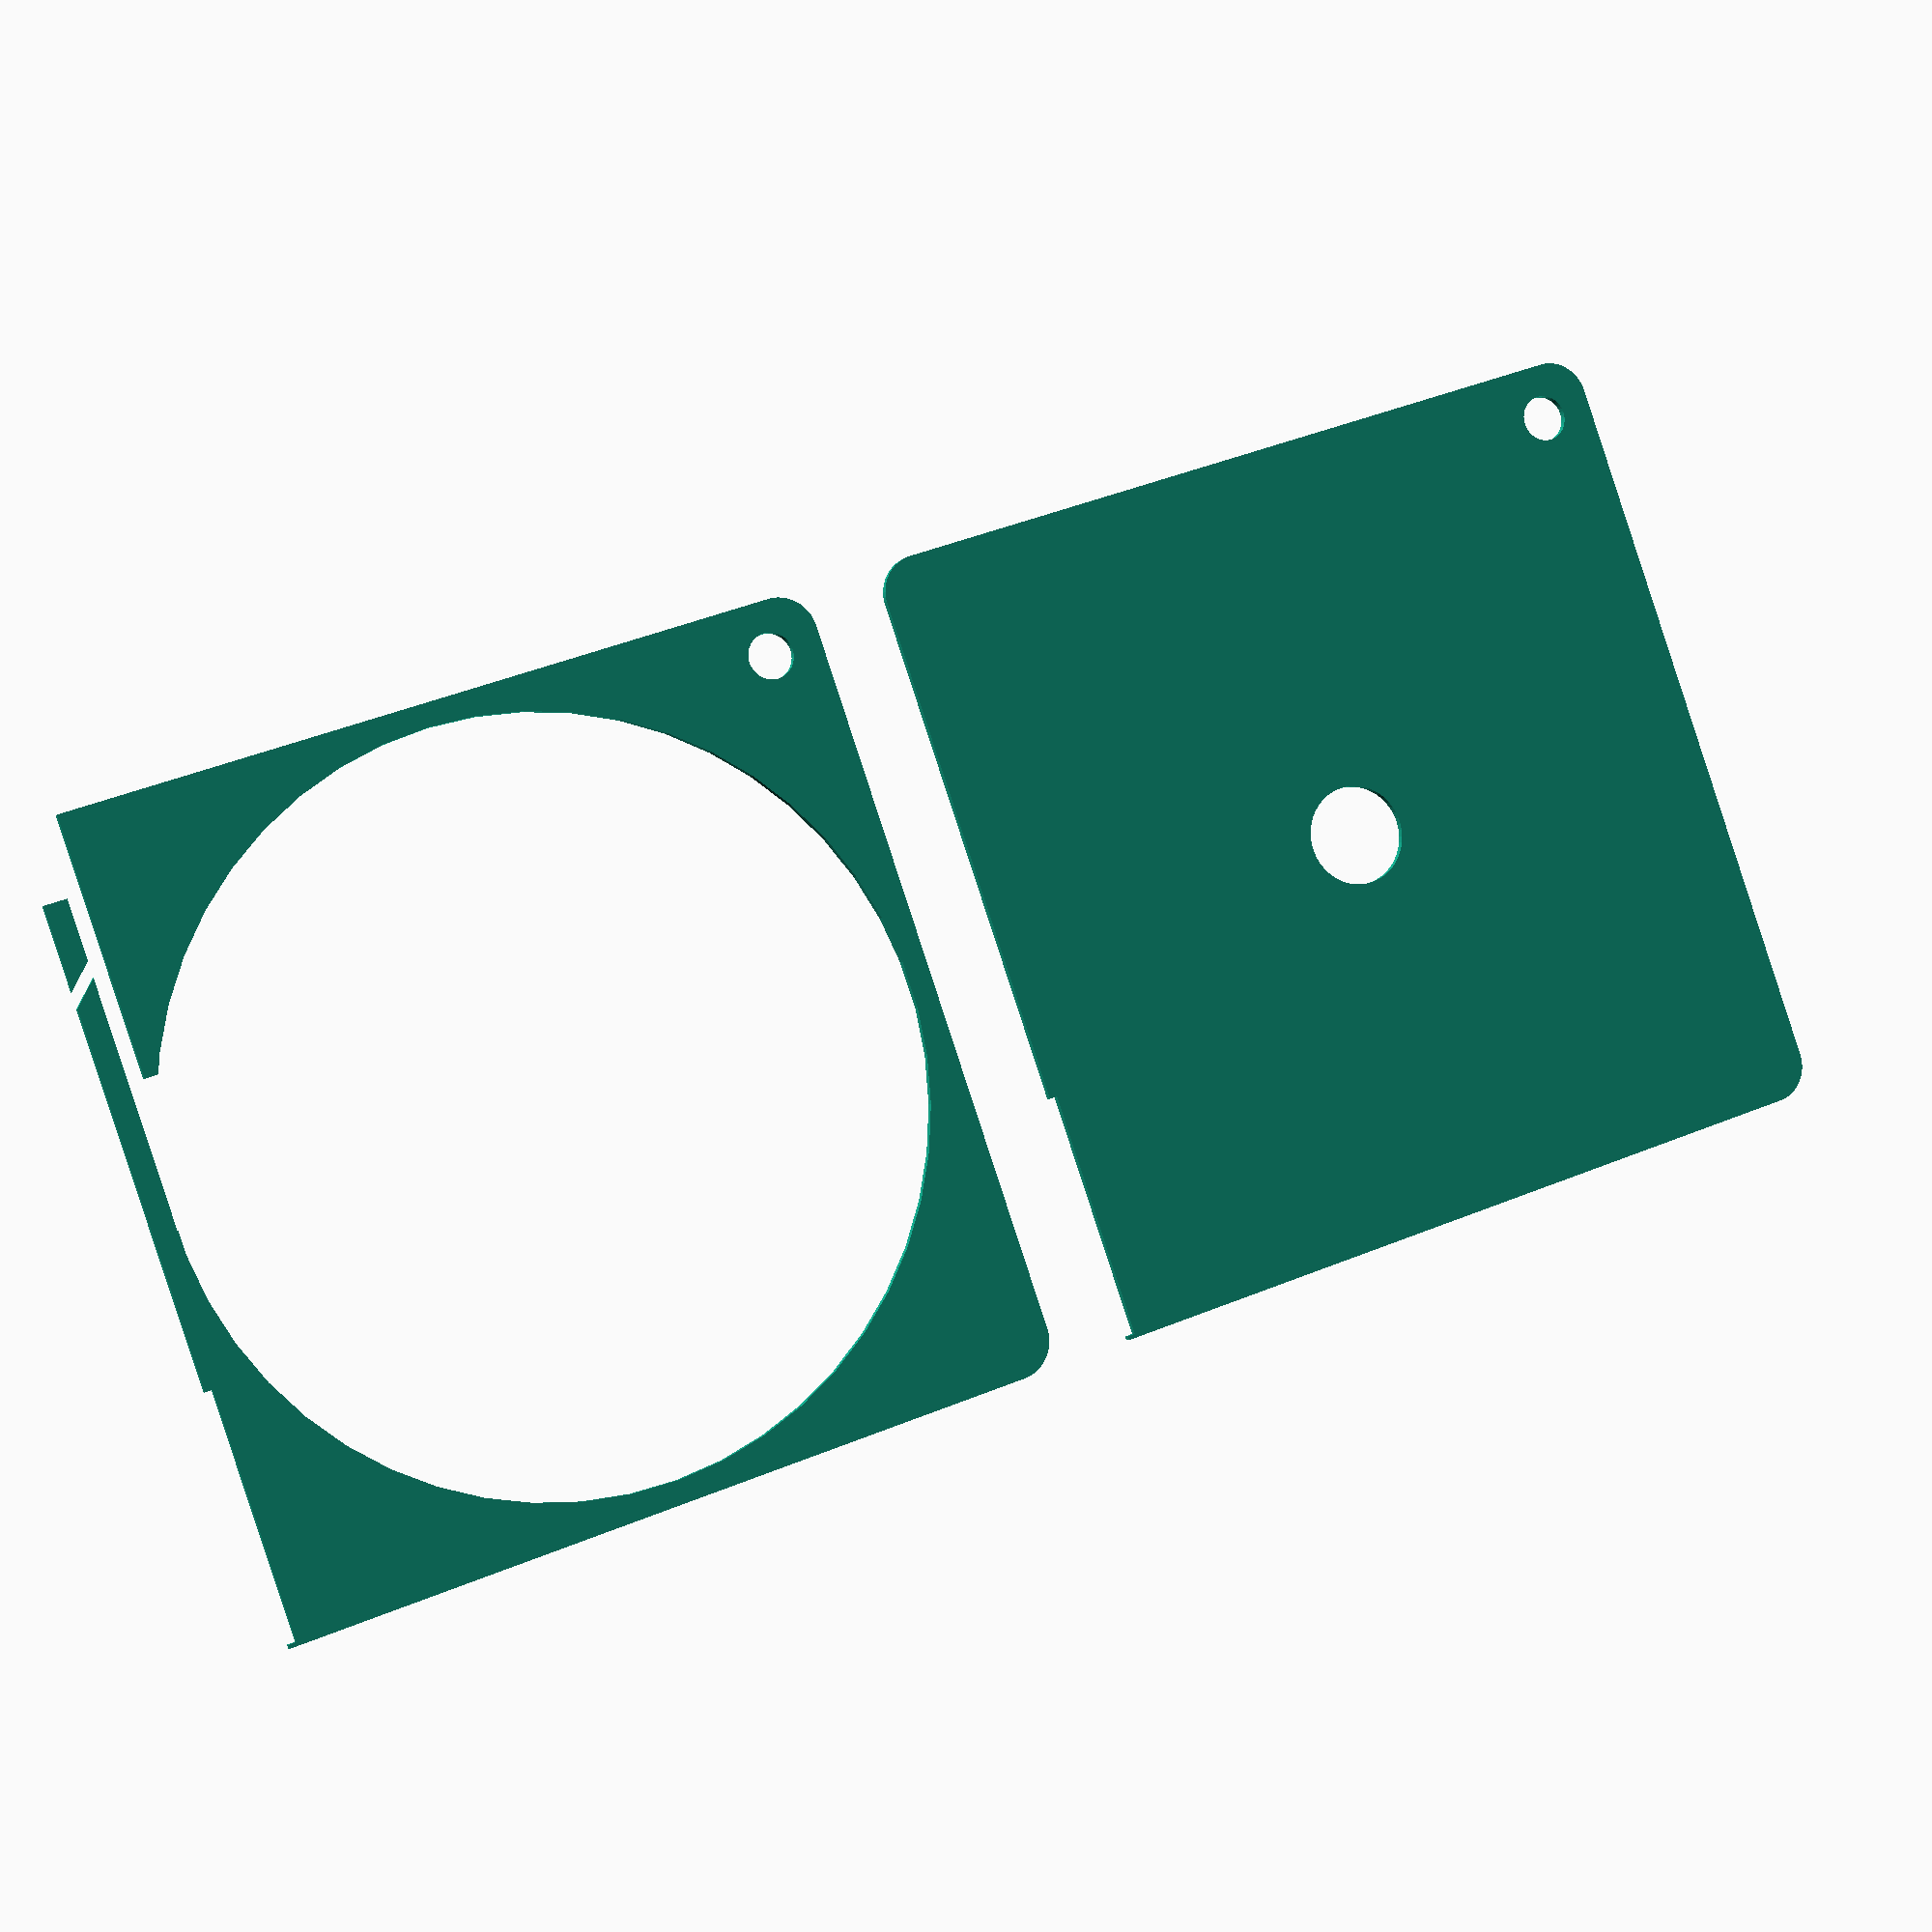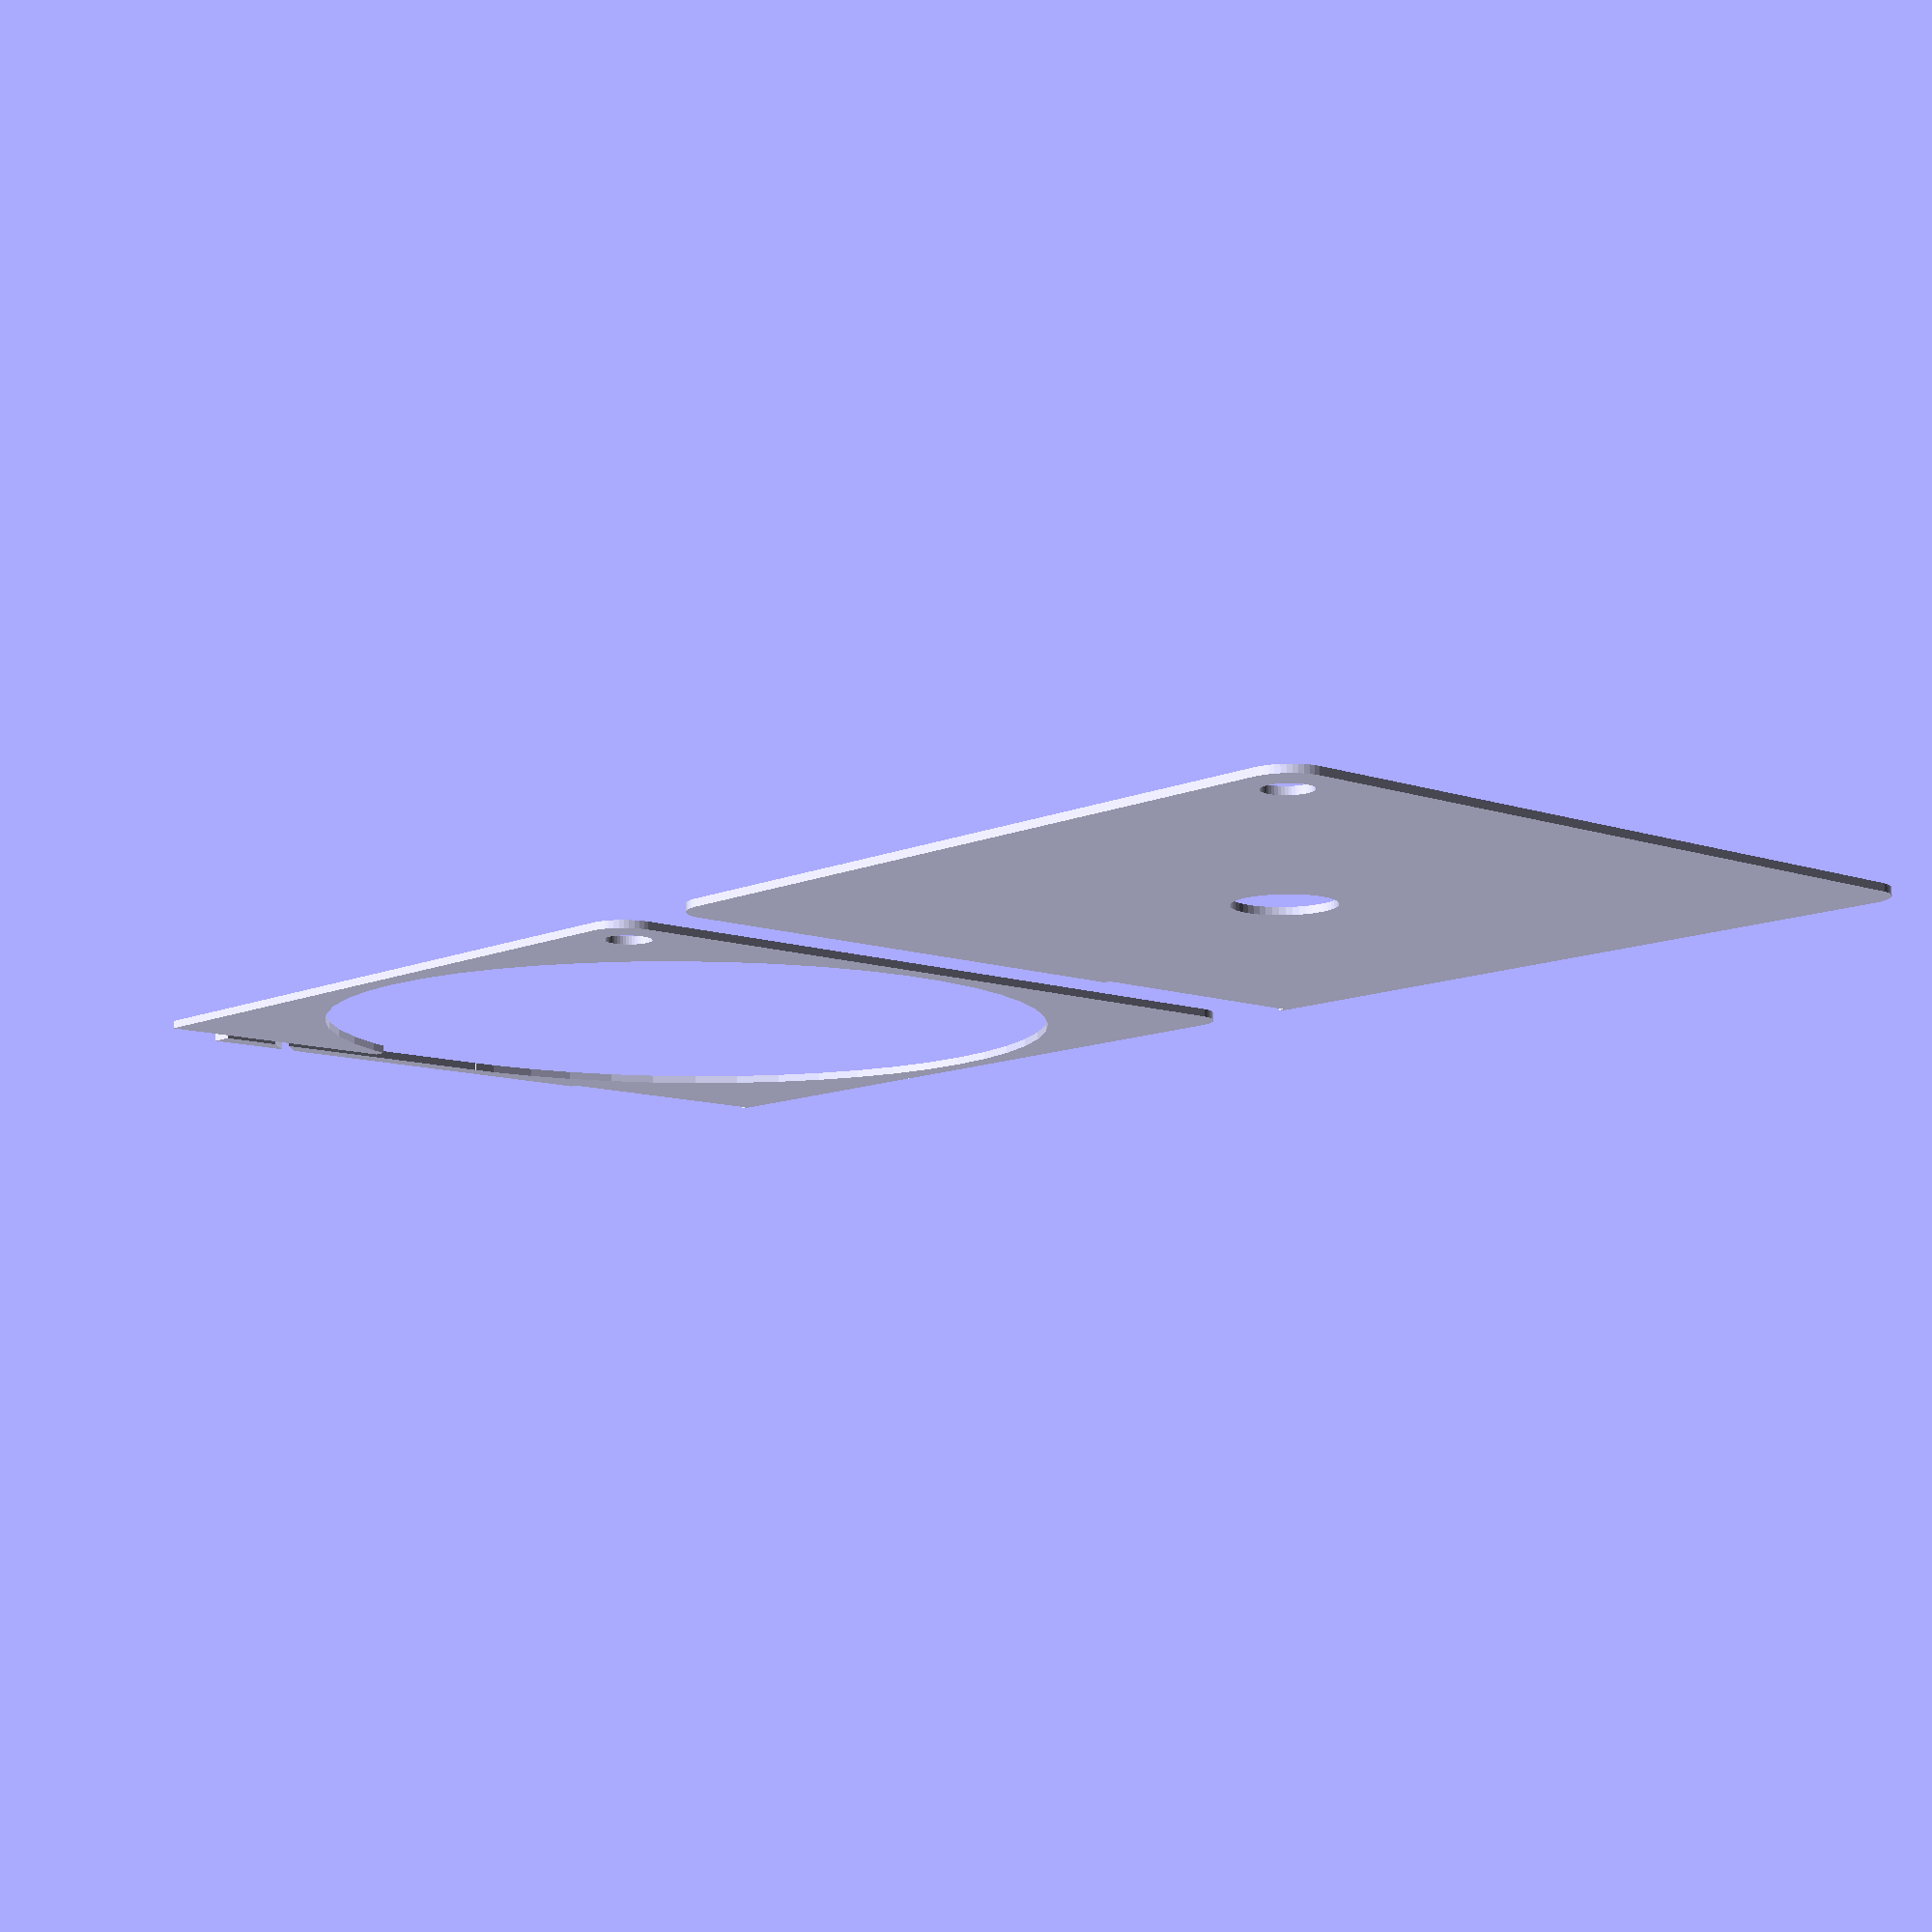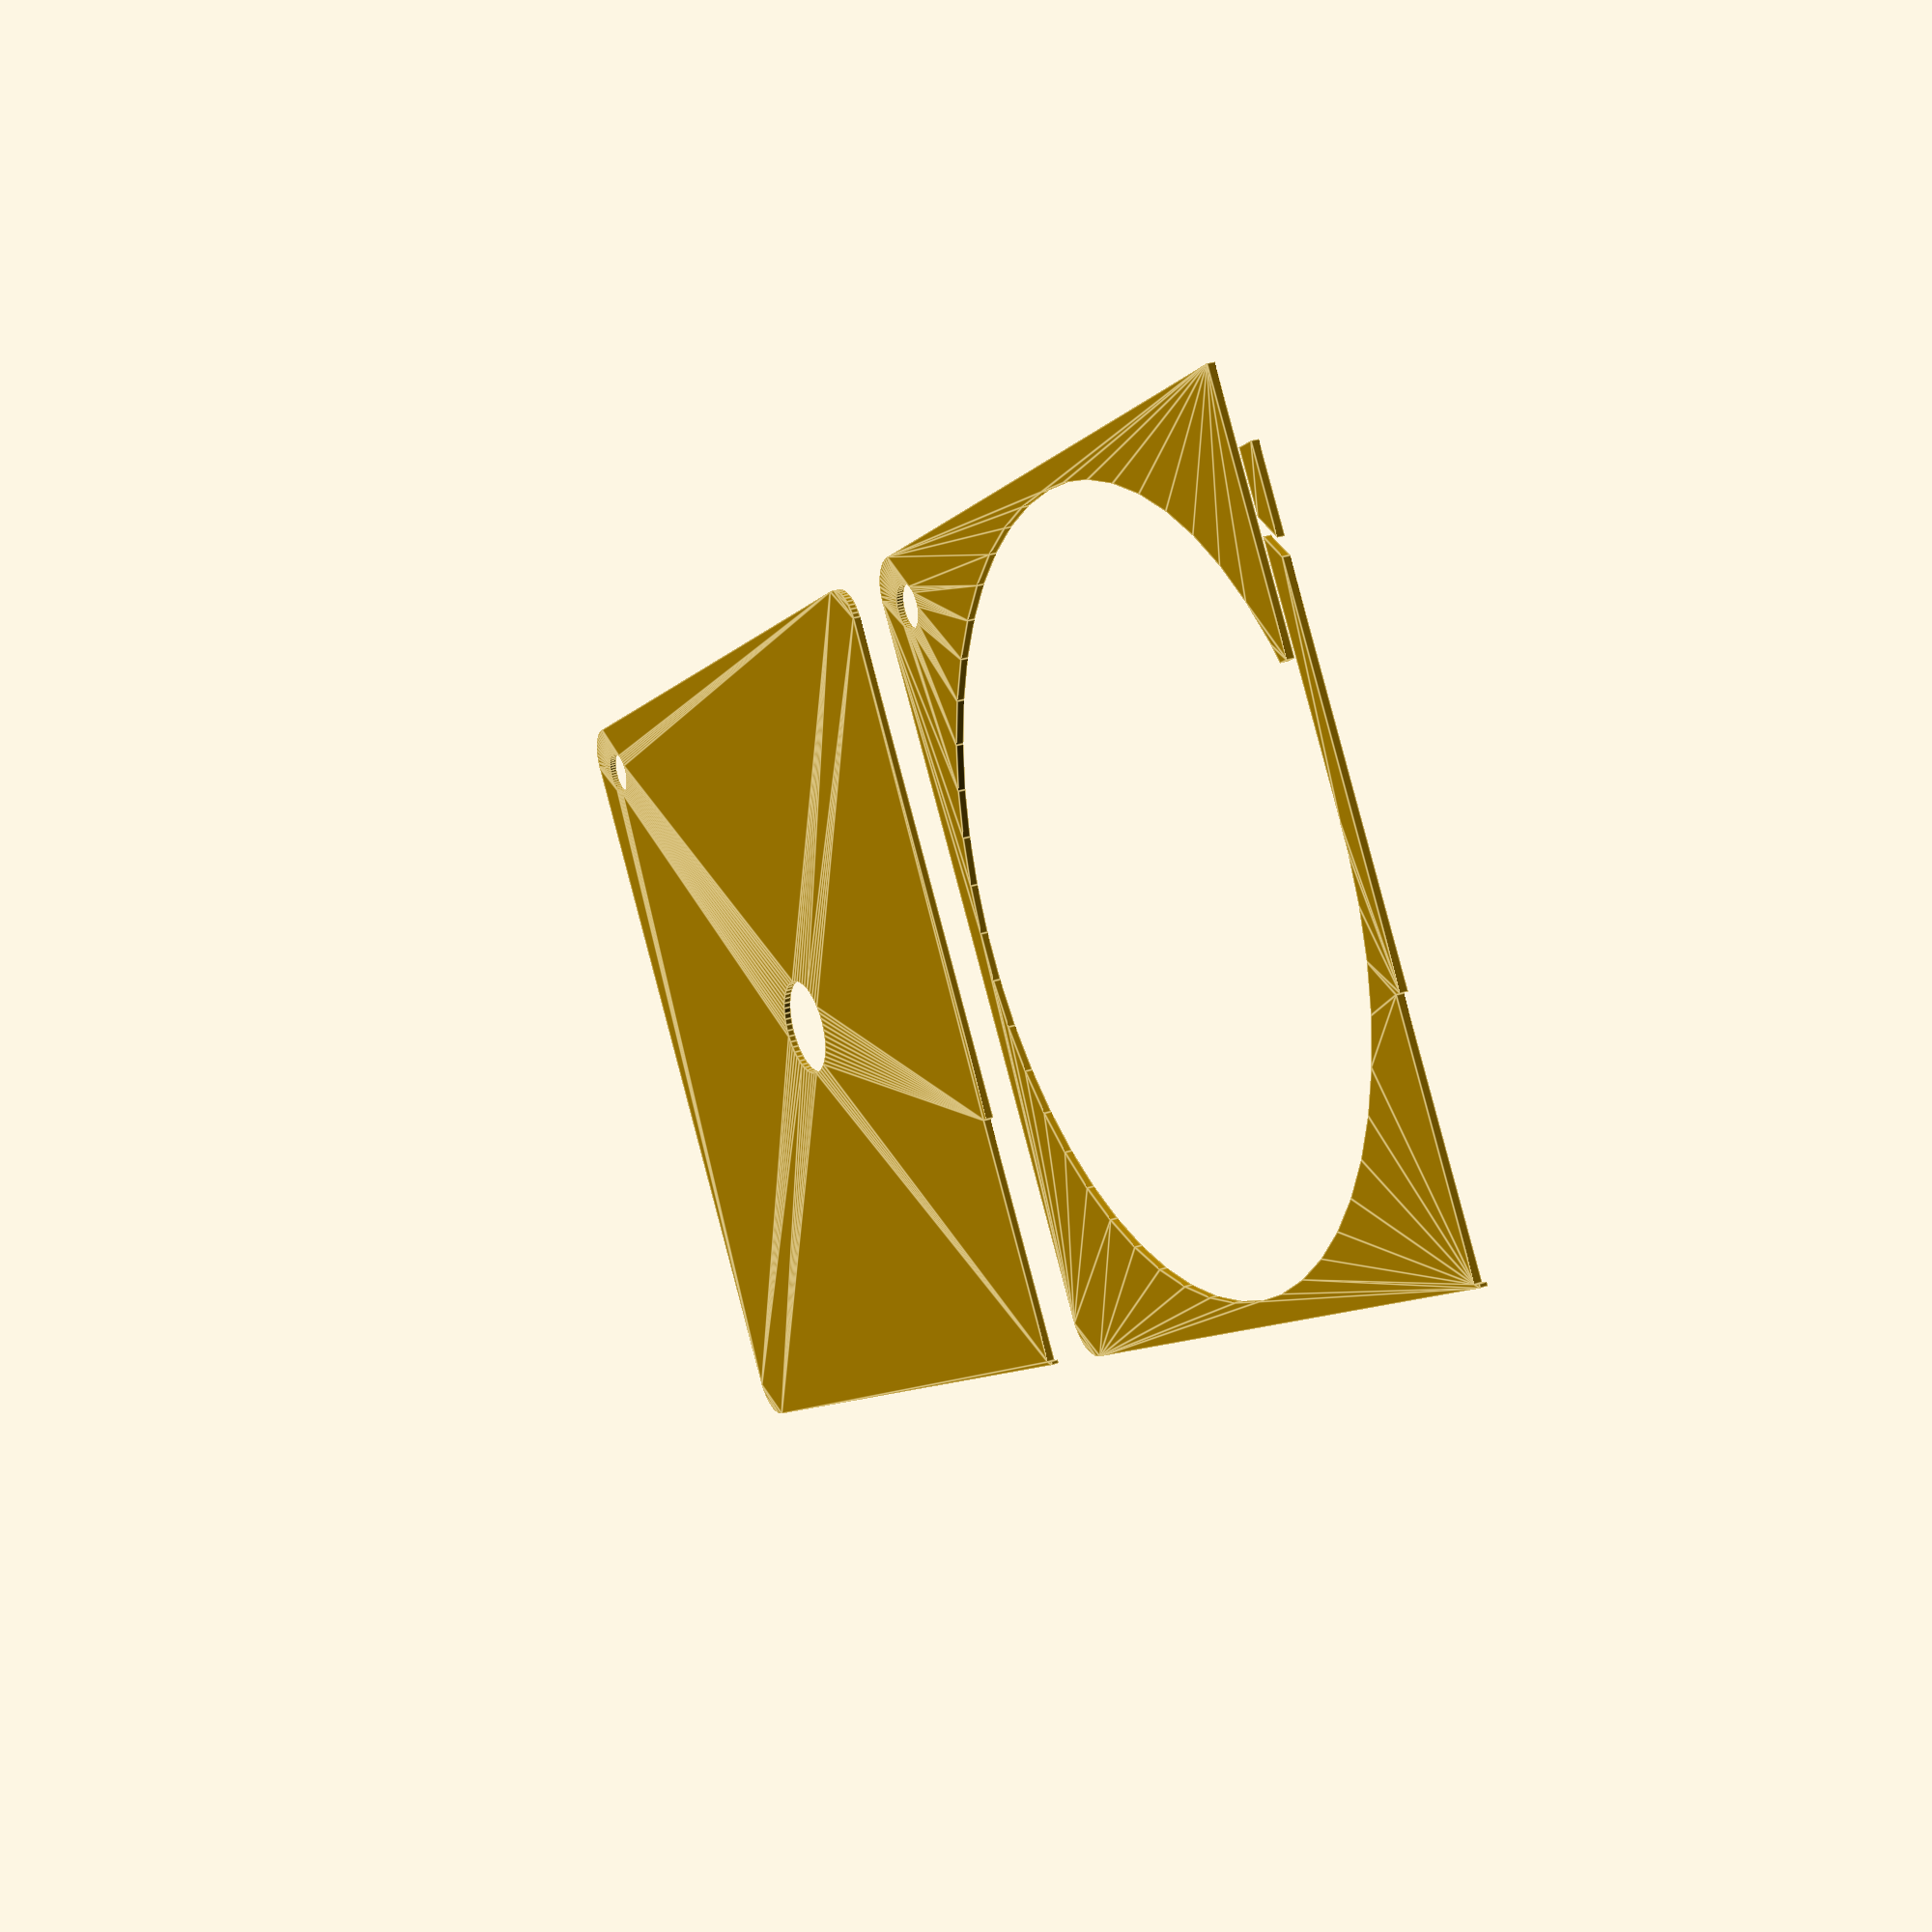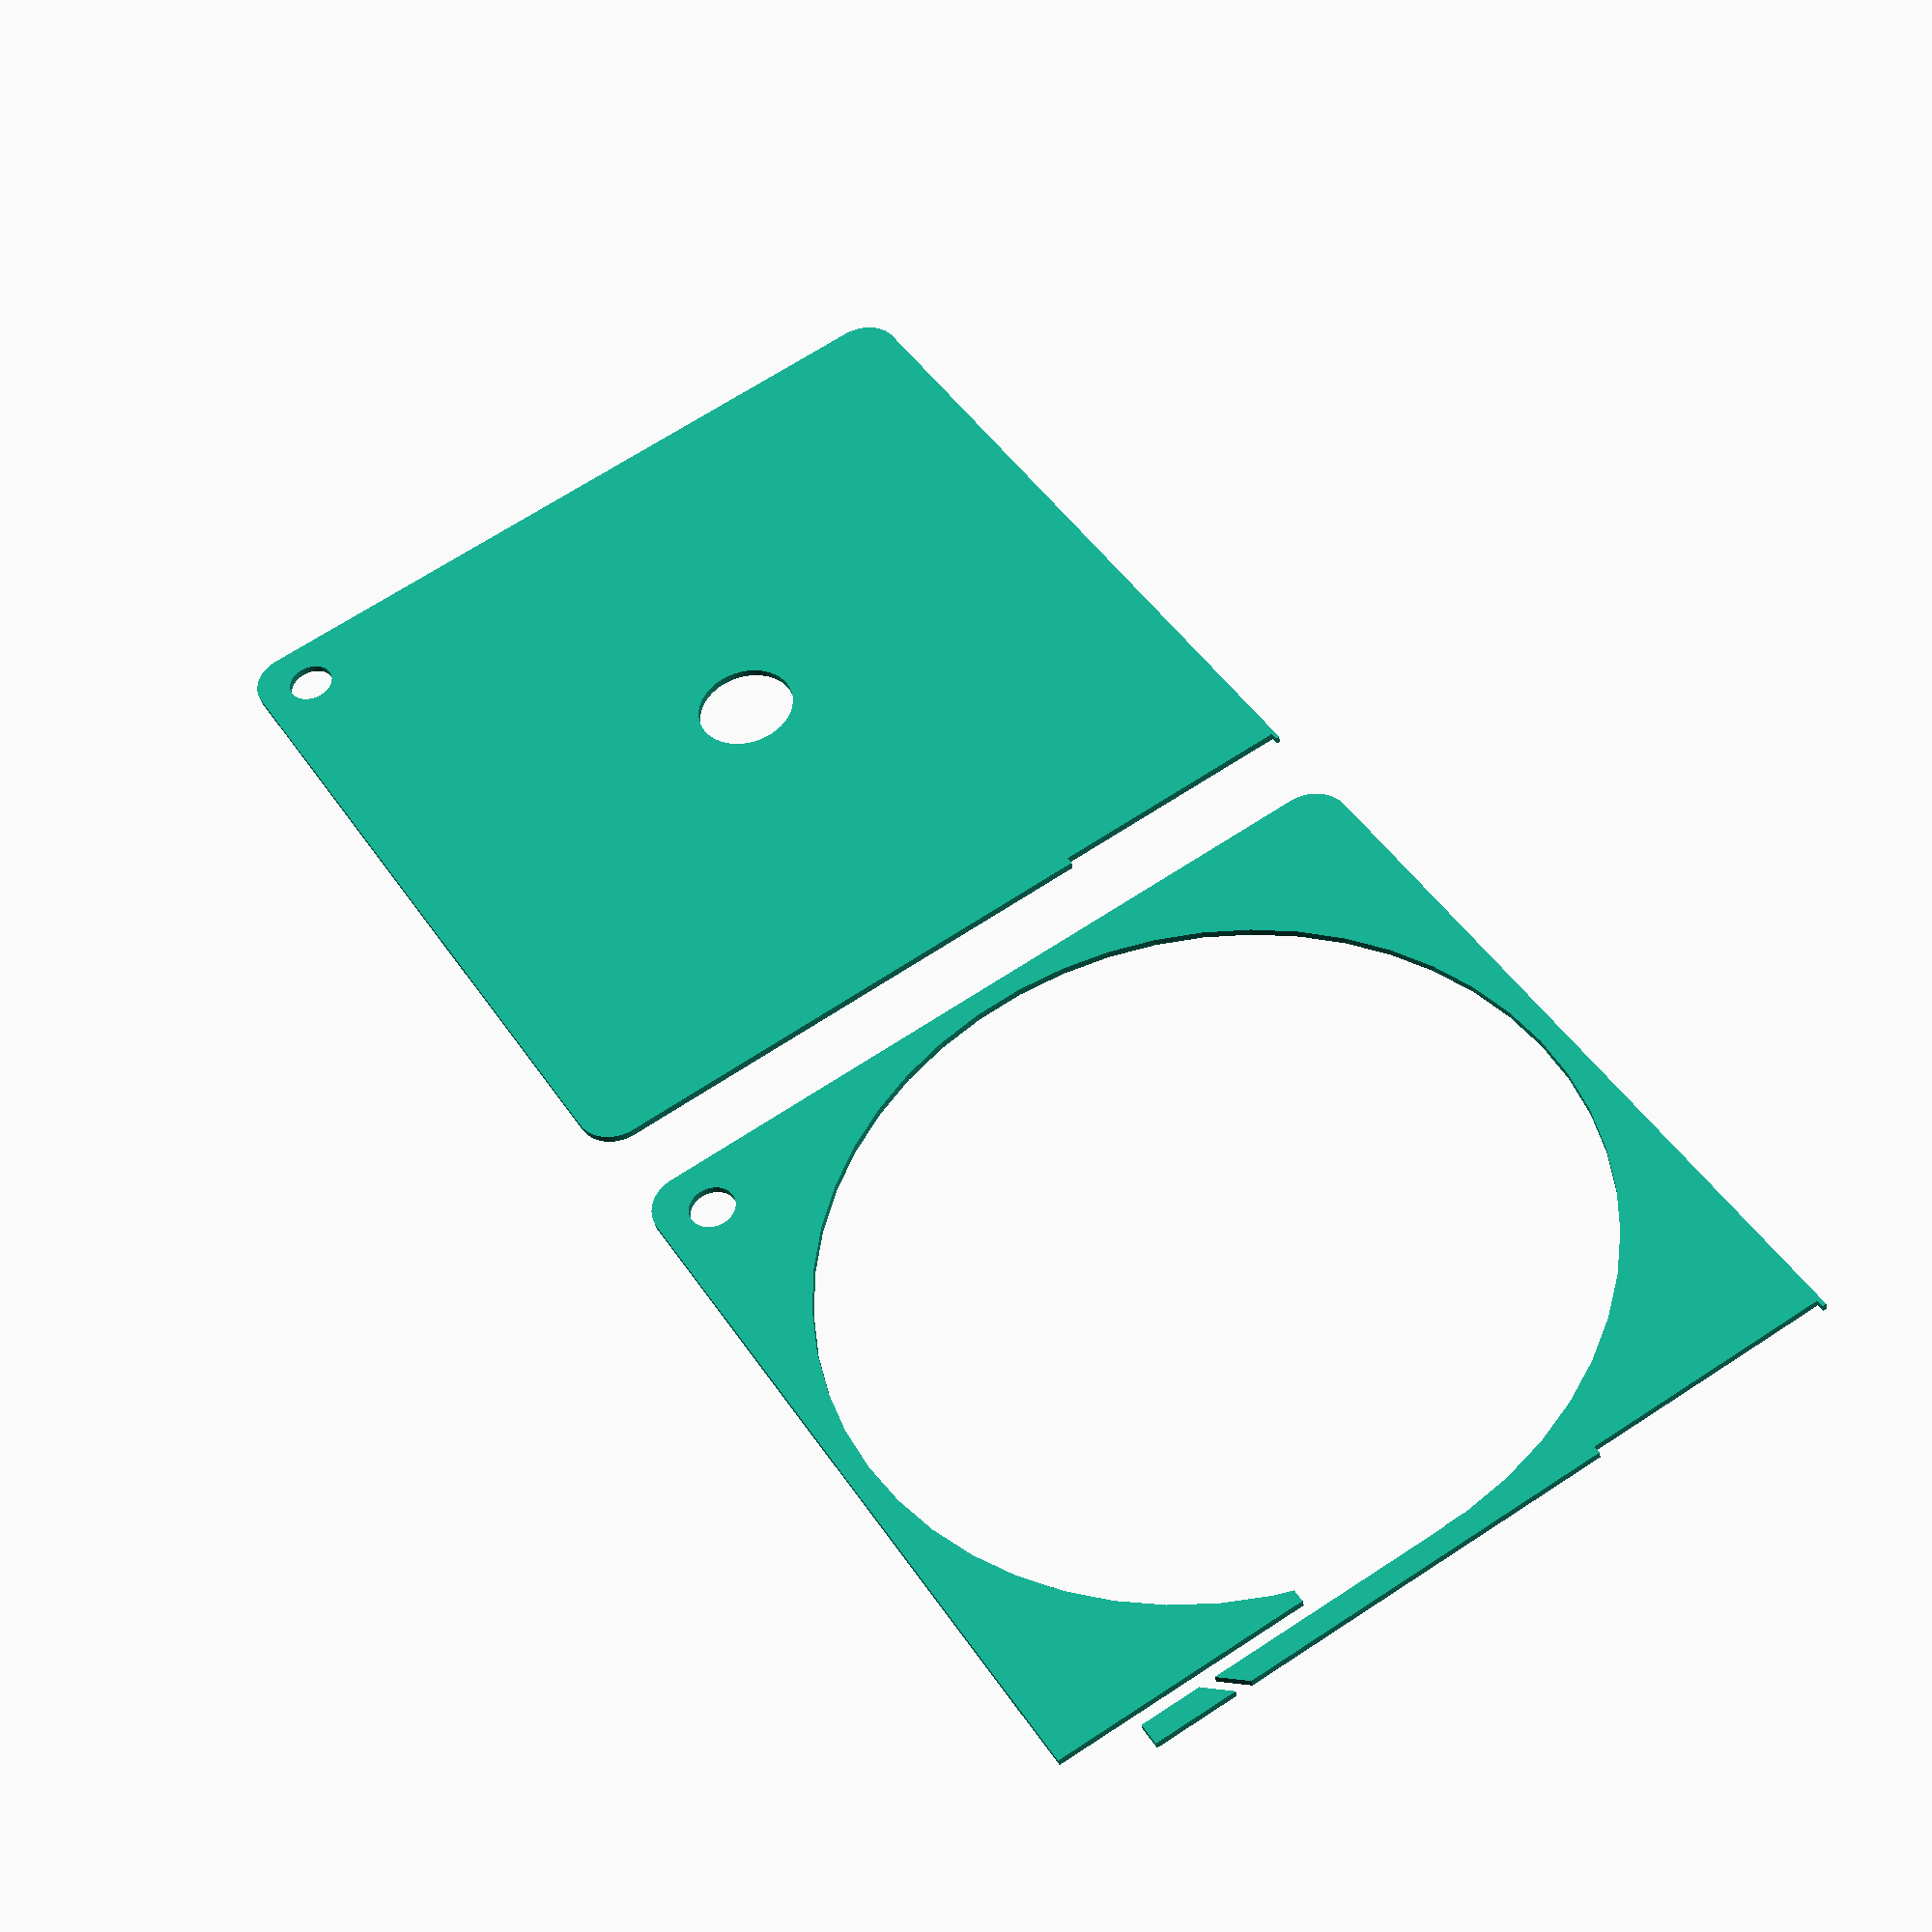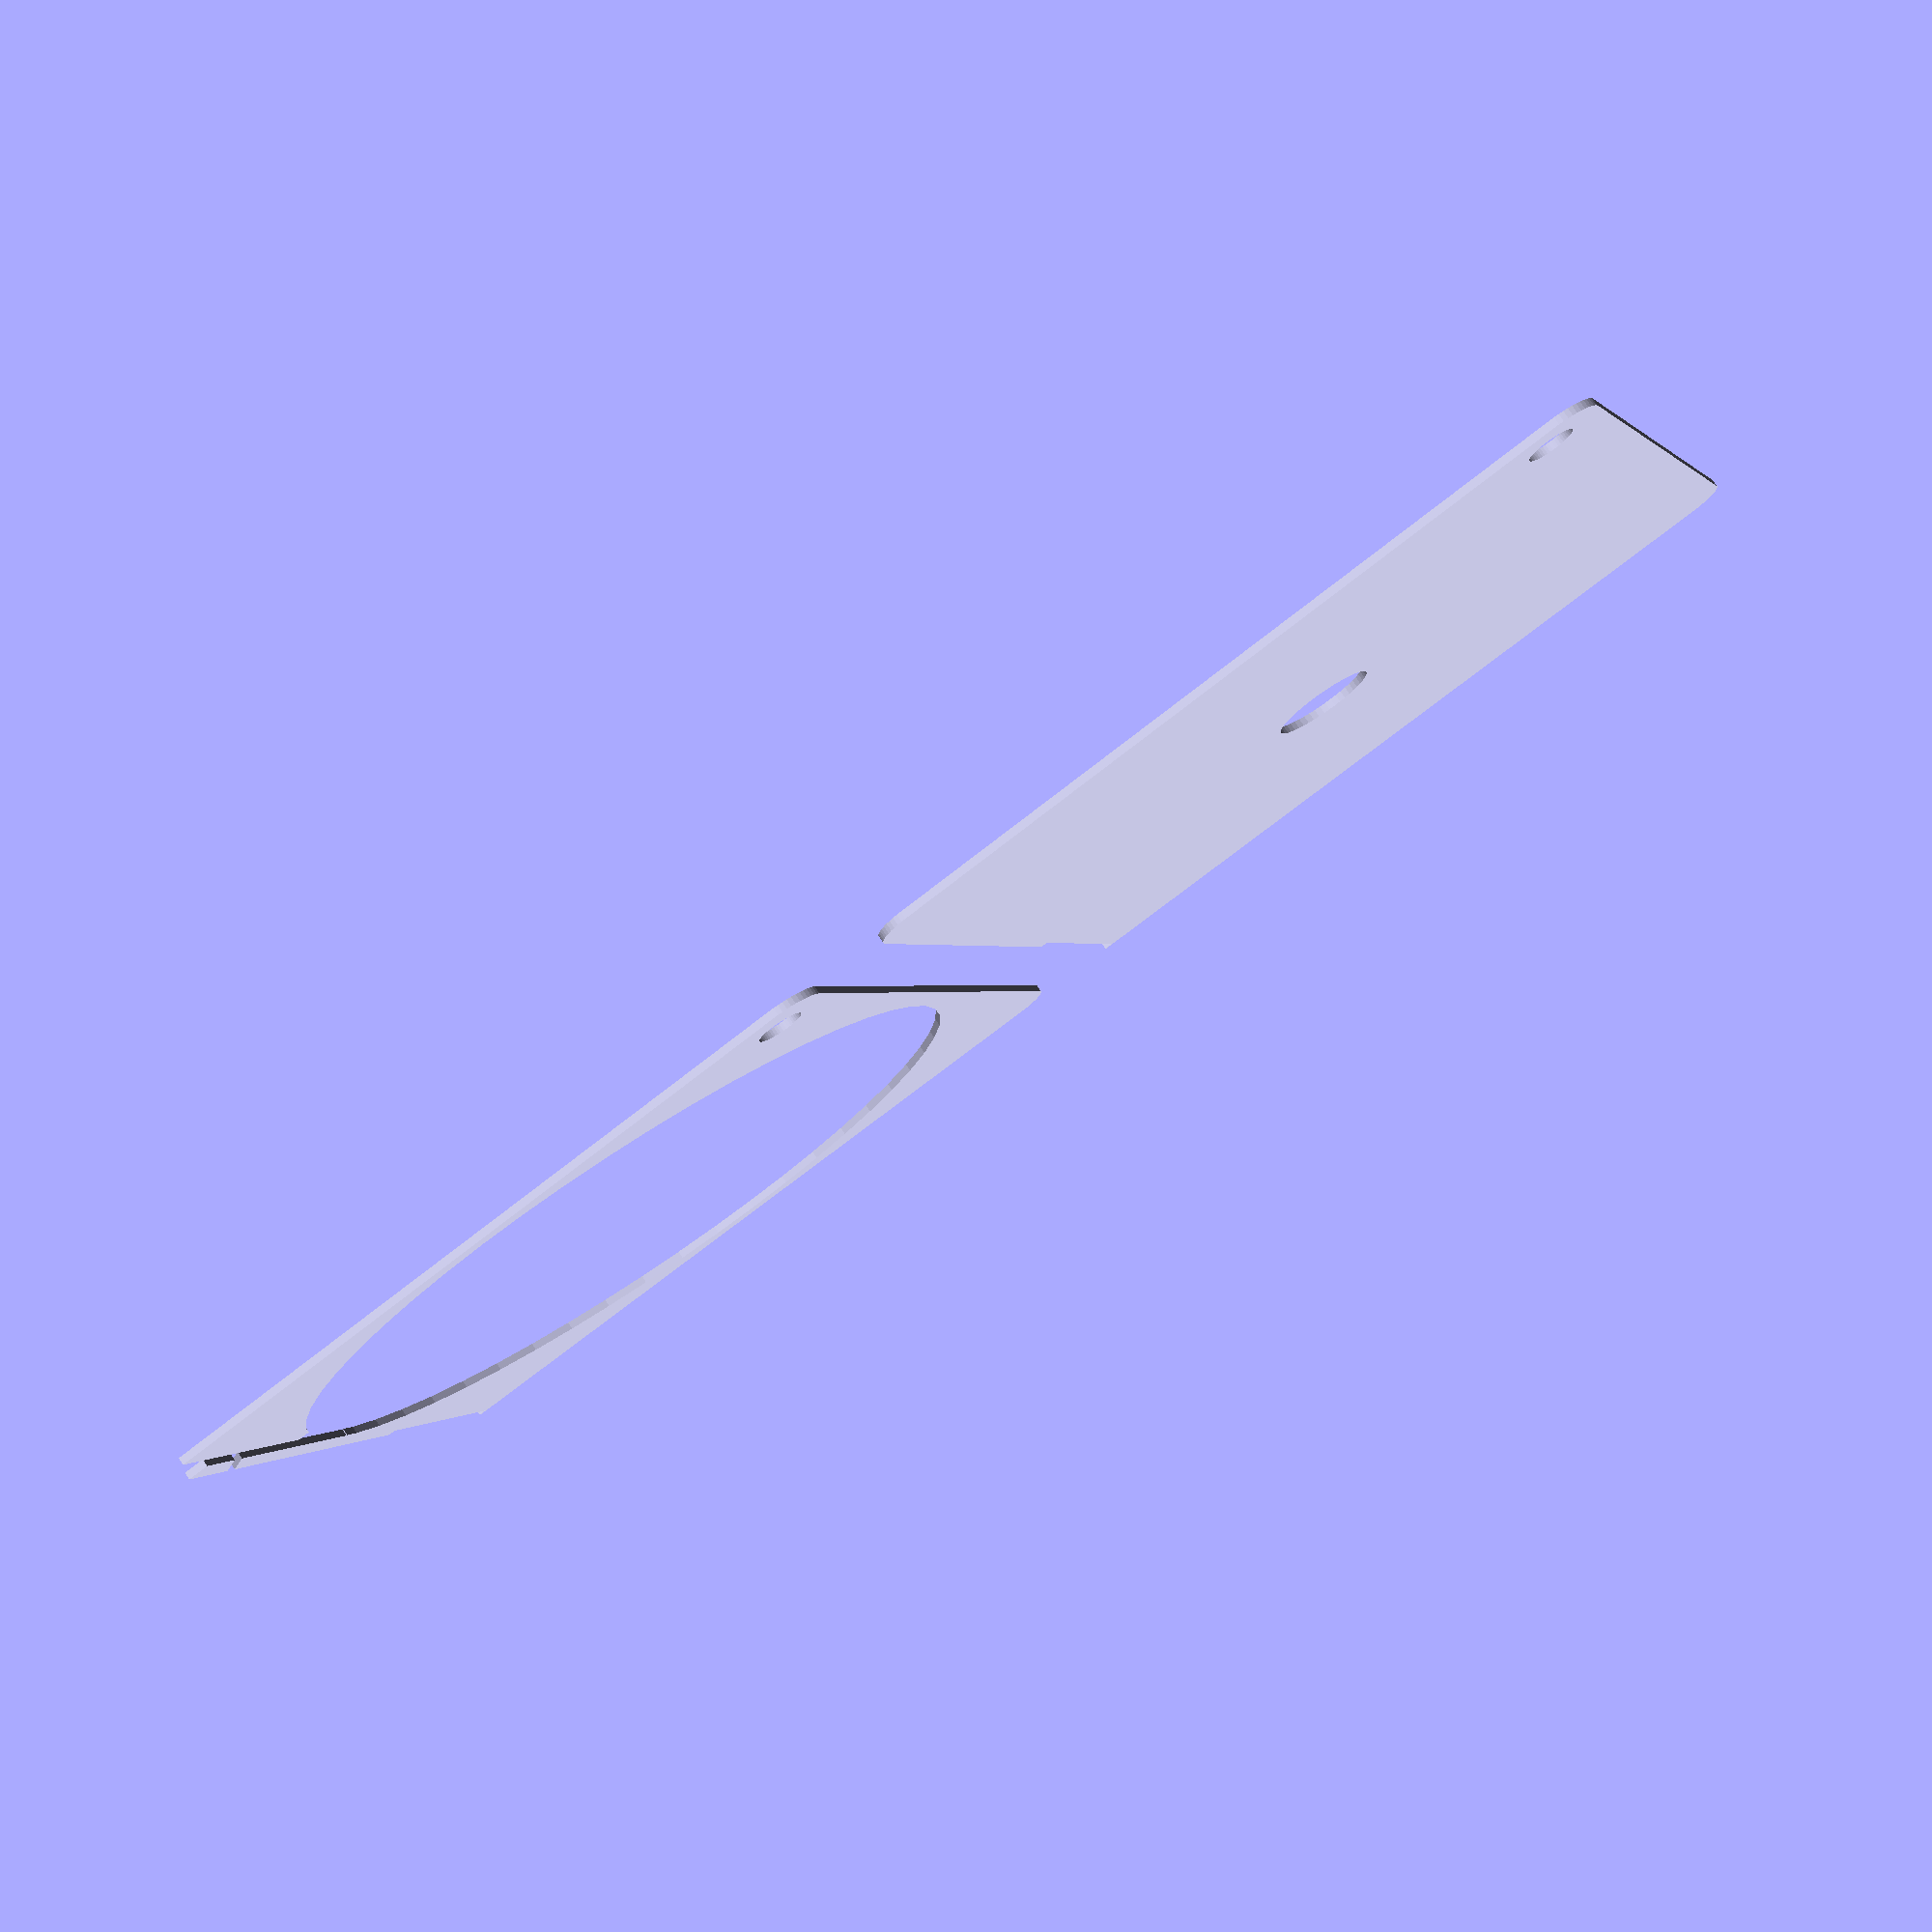
<openscad>
$fn = 50;


union() {
	translate(v = [0, 0, 0]) {
		projection() {
			intersection() {
				translate(v = [-500, -500, -5.5000000000]) {
					cube(size = [1000, 1000, 0.1000000000]);
				}
				difference() {
					union() {
						hull() {
							translate(v = [-47.0000000000, 47.0000000000, 0]) {
								cylinder(h = 14, r = 5);
							}
							translate(v = [47.0000000000, 47.0000000000, 0]) {
								cylinder(h = 14, r = 5);
							}
							translate(v = [-47.0000000000, -47.0000000000, 0]) {
								cylinder(h = 14, r = 5);
							}
							translate(v = [47.0000000000, -47.0000000000, 0]) {
								cylinder(h = 14, r = 5);
							}
						}
						translate(v = [-52.0000000000, 46.0000000000, 0]) {
							cube(size = [6, 6, 14]);
						}
					}
					union() {
						translate(v = [-52.5000000000, -45.0000000000, -250.0000000000]) {
							rotate(a = [0, 0, 0]) {
								difference() {
									union() {
										hull() {
											translate(v = [7.5000000000, 0, 0]) {
												cylinder(h = 250, r = 3.0000000000, r1 = 3.0000000000, r2 = 3.0000000000);
											}
											translate(v = [-7.5000000000, 0, 0]) {
												cylinder(h = 250, r = 3.0000000000, r1 = 3.0000000000, r2 = 3.0000000000);
											}
										}
									}
									union();
								}
							}
						}
						translate(v = [-52.5000000000, 45.0000000000, -250.0000000000]) {
							rotate(a = [0, 0, 0]) {
								difference() {
									union() {
										hull() {
											translate(v = [7.5000000000, 0, 0]) {
												cylinder(h = 250, r = 3.0000000000, r1 = 3.0000000000, r2 = 3.0000000000);
											}
											translate(v = [-7.5000000000, 0, 0]) {
												cylinder(h = 250, r = 3.0000000000, r1 = 3.0000000000, r2 = 3.0000000000);
											}
										}
									}
									union();
								}
							}
						}
						translate(v = [-51.5000000000, 51.0000000000, 0.5000000000]) {
							cube(size = [32, 1, 13.0000000000]);
						}
						translate(v = [45.0000000000, -45.0000000000, -50.0000000000]) {
							cylinder(h = 100, r = 3.0000000000);
						}
						translate(v = [0, 0, 0.6000000000]) {
							cylinder(h = 16.4000000000, r = 49.0000000000);
						}
						translate(v = [0, 0, -7.0000000000]) {
							cylinder(h = 14, r = 6.5000000000);
						}
						translate(v = [0.0000000000, 47.0000000000, 0.6000000000]) {
							cube(size = [52.0000000000, 2, 16.4000000000]);
						}
						translate(v = [42.0000000000, 47.0000000000, 0.6000000000]) {
							cube(size = [10, 5, 16.4000000000]);
						}
						translate(v = [31.0000000000, 47.0000000000, 12.5000000000]) {
							cube(size = [21, 5, 1.5000000000]);
						}
						translate(v = [28.2500000000, 52.7500000000, 0.6000000000]) {
							rotate(a = [0, 0, -45]) {
								cube(size = [7.5000000000, 1.5000000000, 16.4000000000]);
							}
						}
						translate(v = [11.0610000000, 45.0000000000, 0.6000000000]) {
							cube(size = [7.5000000000, 2, 13.4000000000]);
						}
					}
				}
			}
		}
	}
	translate(v = [0, 114, 0]) {
		projection() {
			intersection() {
				translate(v = [-500, -500, -2.5000000000]) {
					cube(size = [1000, 1000, 0.1000000000]);
				}
				difference() {
					union() {
						hull() {
							translate(v = [-47.0000000000, 47.0000000000, 0]) {
								cylinder(h = 14, r = 5);
							}
							translate(v = [47.0000000000, 47.0000000000, 0]) {
								cylinder(h = 14, r = 5);
							}
							translate(v = [-47.0000000000, -47.0000000000, 0]) {
								cylinder(h = 14, r = 5);
							}
							translate(v = [47.0000000000, -47.0000000000, 0]) {
								cylinder(h = 14, r = 5);
							}
						}
						translate(v = [-52.0000000000, 46.0000000000, 0]) {
							cube(size = [6, 6, 14]);
						}
					}
					union() {
						translate(v = [-52.5000000000, -45.0000000000, -250.0000000000]) {
							rotate(a = [0, 0, 0]) {
								difference() {
									union() {
										hull() {
											translate(v = [7.5000000000, 0, 0]) {
												cylinder(h = 250, r = 3.0000000000, r1 = 3.0000000000, r2 = 3.0000000000);
											}
											translate(v = [-7.5000000000, 0, 0]) {
												cylinder(h = 250, r = 3.0000000000, r1 = 3.0000000000, r2 = 3.0000000000);
											}
										}
									}
									union();
								}
							}
						}
						translate(v = [-52.5000000000, 45.0000000000, -250.0000000000]) {
							rotate(a = [0, 0, 0]) {
								difference() {
									union() {
										hull() {
											translate(v = [7.5000000000, 0, 0]) {
												cylinder(h = 250, r = 3.0000000000, r1 = 3.0000000000, r2 = 3.0000000000);
											}
											translate(v = [-7.5000000000, 0, 0]) {
												cylinder(h = 250, r = 3.0000000000, r1 = 3.0000000000, r2 = 3.0000000000);
											}
										}
									}
									union();
								}
							}
						}
						translate(v = [-51.5000000000, 51.0000000000, 0.5000000000]) {
							cube(size = [32, 1, 13.0000000000]);
						}
						translate(v = [45.0000000000, -45.0000000000, -50.0000000000]) {
							cylinder(h = 100, r = 3.0000000000);
						}
						translate(v = [0, 0, 0.6000000000]) {
							cylinder(h = 16.4000000000, r = 49.0000000000);
						}
						translate(v = [0, 0, -7.0000000000]) {
							cylinder(h = 14, r = 6.5000000000);
						}
						translate(v = [0.0000000000, 47.0000000000, 0.6000000000]) {
							cube(size = [52.0000000000, 2, 16.4000000000]);
						}
						translate(v = [42.0000000000, 47.0000000000, 0.6000000000]) {
							cube(size = [10, 5, 16.4000000000]);
						}
						translate(v = [31.0000000000, 47.0000000000, 12.5000000000]) {
							cube(size = [21, 5, 1.5000000000]);
						}
						translate(v = [28.2500000000, 52.7500000000, 0.6000000000]) {
							rotate(a = [0, 0, -45]) {
								cube(size = [7.5000000000, 1.5000000000, 16.4000000000]);
							}
						}
						translate(v = [11.0610000000, 45.0000000000, 0.6000000000]) {
							cube(size = [7.5000000000, 2, 13.4000000000]);
						}
					}
				}
			}
		}
	}
	translate(v = [0, 228, 0]) {
		projection() {
			intersection() {
				translate(v = [-500, -500, 0.5000000000]) {
					cube(size = [1000, 1000, 0.1000000000]);
				}
				difference() {
					union() {
						hull() {
							translate(v = [-47.0000000000, 47.0000000000, 0]) {
								cylinder(h = 14, r = 5);
							}
							translate(v = [47.0000000000, 47.0000000000, 0]) {
								cylinder(h = 14, r = 5);
							}
							translate(v = [-47.0000000000, -47.0000000000, 0]) {
								cylinder(h = 14, r = 5);
							}
							translate(v = [47.0000000000, -47.0000000000, 0]) {
								cylinder(h = 14, r = 5);
							}
						}
						translate(v = [-52.0000000000, 46.0000000000, 0]) {
							cube(size = [6, 6, 14]);
						}
					}
					union() {
						translate(v = [-52.5000000000, -45.0000000000, -250.0000000000]) {
							rotate(a = [0, 0, 0]) {
								difference() {
									union() {
										hull() {
											translate(v = [7.5000000000, 0, 0]) {
												cylinder(h = 250, r = 3.0000000000, r1 = 3.0000000000, r2 = 3.0000000000);
											}
											translate(v = [-7.5000000000, 0, 0]) {
												cylinder(h = 250, r = 3.0000000000, r1 = 3.0000000000, r2 = 3.0000000000);
											}
										}
									}
									union();
								}
							}
						}
						translate(v = [-52.5000000000, 45.0000000000, -250.0000000000]) {
							rotate(a = [0, 0, 0]) {
								difference() {
									union() {
										hull() {
											translate(v = [7.5000000000, 0, 0]) {
												cylinder(h = 250, r = 3.0000000000, r1 = 3.0000000000, r2 = 3.0000000000);
											}
											translate(v = [-7.5000000000, 0, 0]) {
												cylinder(h = 250, r = 3.0000000000, r1 = 3.0000000000, r2 = 3.0000000000);
											}
										}
									}
									union();
								}
							}
						}
						translate(v = [-51.5000000000, 51.0000000000, 0.5000000000]) {
							cube(size = [32, 1, 13.0000000000]);
						}
						translate(v = [45.0000000000, -45.0000000000, -50.0000000000]) {
							cylinder(h = 100, r = 3.0000000000);
						}
						translate(v = [0, 0, 0.6000000000]) {
							cylinder(h = 16.4000000000, r = 49.0000000000);
						}
						translate(v = [0, 0, -7.0000000000]) {
							cylinder(h = 14, r = 6.5000000000);
						}
						translate(v = [0.0000000000, 47.0000000000, 0.6000000000]) {
							cube(size = [52.0000000000, 2, 16.4000000000]);
						}
						translate(v = [42.0000000000, 47.0000000000, 0.6000000000]) {
							cube(size = [10, 5, 16.4000000000]);
						}
						translate(v = [31.0000000000, 47.0000000000, 12.5000000000]) {
							cube(size = [21, 5, 1.5000000000]);
						}
						translate(v = [28.2500000000, 52.7500000000, 0.6000000000]) {
							rotate(a = [0, 0, -45]) {
								cube(size = [7.5000000000, 1.5000000000, 16.4000000000]);
							}
						}
						translate(v = [11.0610000000, 45.0000000000, 0.6000000000]) {
							cube(size = [7.5000000000, 2, 13.4000000000]);
						}
					}
				}
			}
		}
	}
	translate(v = [0, 342, 0]) {
		projection() {
			intersection() {
				translate(v = [-500, -500, 3.5000000000]) {
					cube(size = [1000, 1000, 0.1000000000]);
				}
				difference() {
					union() {
						hull() {
							translate(v = [-47.0000000000, 47.0000000000, 0]) {
								cylinder(h = 14, r = 5);
							}
							translate(v = [47.0000000000, 47.0000000000, 0]) {
								cylinder(h = 14, r = 5);
							}
							translate(v = [-47.0000000000, -47.0000000000, 0]) {
								cylinder(h = 14, r = 5);
							}
							translate(v = [47.0000000000, -47.0000000000, 0]) {
								cylinder(h = 14, r = 5);
							}
						}
						translate(v = [-52.0000000000, 46.0000000000, 0]) {
							cube(size = [6, 6, 14]);
						}
					}
					union() {
						translate(v = [-52.5000000000, -45.0000000000, -250.0000000000]) {
							rotate(a = [0, 0, 0]) {
								difference() {
									union() {
										hull() {
											translate(v = [7.5000000000, 0, 0]) {
												cylinder(h = 250, r = 3.0000000000, r1 = 3.0000000000, r2 = 3.0000000000);
											}
											translate(v = [-7.5000000000, 0, 0]) {
												cylinder(h = 250, r = 3.0000000000, r1 = 3.0000000000, r2 = 3.0000000000);
											}
										}
									}
									union();
								}
							}
						}
						translate(v = [-52.5000000000, 45.0000000000, -250.0000000000]) {
							rotate(a = [0, 0, 0]) {
								difference() {
									union() {
										hull() {
											translate(v = [7.5000000000, 0, 0]) {
												cylinder(h = 250, r = 3.0000000000, r1 = 3.0000000000, r2 = 3.0000000000);
											}
											translate(v = [-7.5000000000, 0, 0]) {
												cylinder(h = 250, r = 3.0000000000, r1 = 3.0000000000, r2 = 3.0000000000);
											}
										}
									}
									union();
								}
							}
						}
						translate(v = [-51.5000000000, 51.0000000000, 0.5000000000]) {
							cube(size = [32, 1, 13.0000000000]);
						}
						translate(v = [45.0000000000, -45.0000000000, -50.0000000000]) {
							cylinder(h = 100, r = 3.0000000000);
						}
						translate(v = [0, 0, 0.6000000000]) {
							cylinder(h = 16.4000000000, r = 49.0000000000);
						}
						translate(v = [0, 0, -7.0000000000]) {
							cylinder(h = 14, r = 6.5000000000);
						}
						translate(v = [0.0000000000, 47.0000000000, 0.6000000000]) {
							cube(size = [52.0000000000, 2, 16.4000000000]);
						}
						translate(v = [42.0000000000, 47.0000000000, 0.6000000000]) {
							cube(size = [10, 5, 16.4000000000]);
						}
						translate(v = [31.0000000000, 47.0000000000, 12.5000000000]) {
							cube(size = [21, 5, 1.5000000000]);
						}
						translate(v = [28.2500000000, 52.7500000000, 0.6000000000]) {
							rotate(a = [0, 0, -45]) {
								cube(size = [7.5000000000, 1.5000000000, 16.4000000000]);
							}
						}
						translate(v = [11.0610000000, 45.0000000000, 0.6000000000]) {
							cube(size = [7.5000000000, 2, 13.4000000000]);
						}
					}
				}
			}
		}
	}
}
</openscad>
<views>
elev=5.2 azim=250.8 roll=341.6 proj=p view=solid
elev=280.4 azim=221.6 roll=359.9 proj=p view=solid
elev=152.1 azim=123.8 roll=297.5 proj=p view=edges
elev=38.4 azim=148.2 roll=10.6 proj=p view=solid
elev=281.9 azim=249.5 roll=326.1 proj=p view=solid
</views>
